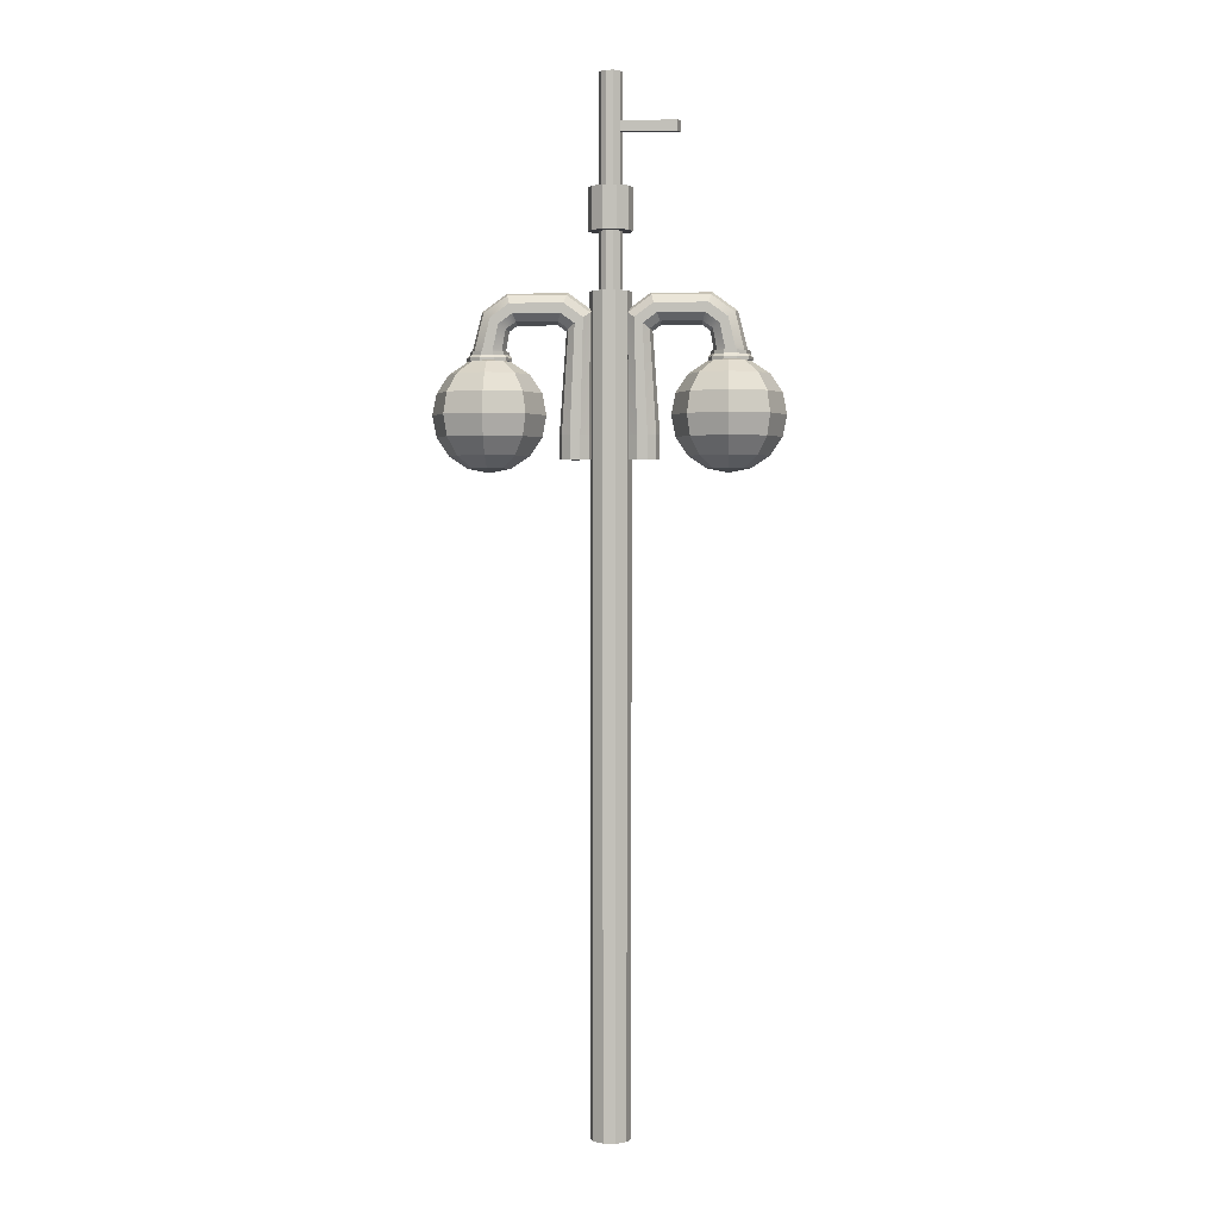
<metadata>
{"format":"obj","ext":"obj","renderer":"f3d","projection":"perspective","resolution":1024,"background":"white","views":[{"elev":2.1,"azim":3.8,"up":"+Y"}]}
</metadata>
<code>
g default
v -13.43 -0.03611 176.4
v -13.72 -0.03611 176.2
v -14.09 -0.03611 176.2
v -14.38 -0.03611 176.4
v -14.5 -0.03611 176.8
v -14.38 -0.03611 177.1
v -14.09 -0.03611 177.3
v -13.72 -0.03611 177.3
v -13.43 -0.03611 177.1
v -13.31 -0.03611 176.8
v -13.43 24.09 176.4
v -13.72 24.09 176.2
v -14.09 24.09 176.2
v -14.38 24.09 176.4
v -14.5 24.09 176.8
v -14.38 24.09 177.1
v -14.09 24.09 177.3
v -13.72 24.09 177.3
v -13.43 24.09 177.1
v -13.31 24.09 176.8
v -13.9 -0.03611 176.8
v -13.64 24.09 176.6
v -13.8 24.09 176.5
v -14 24.09 176.5
v -14.17 24.09 176.6
v -14.23 24.09 176.8
v -14.17 24.09 177
v -14 24.09 177.1
v -13.8 24.09 177.1
v -13.64 24.09 177
v -13.58 24.09 176.8
v -13.58 30.23 176.8
v -13.64 30.23 176.6
v -13.8 30.23 176.5
v -14 30.23 176.5
v -14.17 30.23 176.6
v -14.23 30.23 176.8
v -14.17 30.23 177
v -14 30.23 177.1
v -13.8 30.23 177.1
v -13.64 30.23 177
v -13.58 25.47 176.8
v -13.58 25.78 176.8
v -13.64 25.78 176.6
v -13.64 25.47 176.6
v -13.8 25.78 176.5
v -13.8 25.47 176.5
v -14 25.78 176.5
v -14 25.47 176.5
v -14.17 25.78 176.6
v -14.17 25.47 176.6
v -14.23 25.78 176.8
v -14.23 25.47 176.8
v -14.17 25.78 177
v -14.17 25.47 177
v -14 25.78 177.1
v -14 25.47 177.1
v -13.8 25.78 177.1
v -13.8 25.47 177.1
v -13.64 25.78 177
v -13.64 25.47 177
v -13.58 27.01 176.8
v -13.58 27.31 176.8
v -13.64 27.31 176.6
v -13.64 27.01 176.6
v -13.8 27.31 176.5
v -13.8 27.01 176.5
v -14 27.31 176.5
v -14 27.01 176.5
v -14.17 27.31 176.6
v -14.17 27.01 176.6
v -14.23 27.31 176.8
v -14.23 27.01 176.8
v -14.17 27.31 177
v -14.17 27.01 177
v -14 27.31 177.1
v -14 27.01 177.1
v -13.8 27.31 177.1
v -13.8 27.01 177.1
v -13.64 27.31 177
v -13.64 27.01 177
v -13.58 28.54 176.8
v -13.58 28.85 176.8
v -13.64 28.85 176.6
v -13.64 28.54 176.6
v -13.8 28.85 176.5
v -13.8 28.54 176.5
v -14 28.85 176.5
v -14 28.54 176.5
v -14.17 28.85 176.6
v -14.17 28.54 176.6
v -14.23 28.85 176.8
v -14.23 28.54 176.8
v -14.17 28.85 177
v -14.17 28.54 177
v -14 28.85 177.1
v -14 28.54 177.1
v -13.8 28.85 177.1
v -13.8 28.54 177.1
v -13.64 28.85 177
v -13.64 28.54 177
v -13.39 25.78 176.4
v -13.27 25.78 176.8
v -13.39 27.01 176.4
v -13.27 27.01 176.8
v -13.71 25.78 176.2
v -13.71 27.01 176.2
v -14.1 25.78 176.2
v -14.1 27.01 176.2
v -14.42 25.78 176.4
v -14.42 27.01 176.4
v -14.54 25.78 176.8
v -14.54 27.01 176.8
v -14.42 25.78 177.2
v -14.42 27.01 177.2
v -14.1 25.78 177.4
v -14.1 27.01 177.4
v -13.71 25.78 177.4
v -13.71 27.01 177.4
v -13.39 25.78 177.2
v -13.39 27.01 177.2
v -11.94 28.54 176.8
v -11.94 28.85 176.8
v -12.01 28.85 177
v -12.01 28.54 177
v -13.8 28.54 174.5
v -13.8 28.85 174.5
v -14 28.54 174.5
v -14 28.85 174.5
v -13.8 25.47 175.1
v -13.8 25.78 175.1
v -14 25.47 175.1
v -14 25.78 175.1
v -15.16 22.97 176.8
v -15.4 23.14 176.8
v -16.54 23.14 176.8
v -16.78 22.97 176.8
v -15.36 20.06 176.8
v -15.08 23.02 177.1
v -15.37 23.23 177.1
v -16.57 23.23 177.1
v -16.85 23.02 177.1
v -15.27 20.06 177.1
v -14.89 23.16 177.2
v -15.3 23.46 177.2
v -16.64 23.46 177.2
v -17.05 23.16 177.2
v -15.03 20.06 177.2
v -14.65 23.34 177.2
v -15.2 23.74 177.2
v -16.74 23.74 177.2
v -17.29 23.34 177.2
v -14.73 20.06 177.2
v -14.46 23.48 177.1
v -15.13 23.96 177.1
v -16.81 23.96 177.1
v -17.48 23.48 177.1
v -14.5 20.06 177.1
v -14.39 23.53 176.8
v -15.1 24.05 176.8
v -16.84 24.05 176.8
v -17.55 23.53 176.8
v -14.4 20.06 176.8
v -14.46 23.48 176.5
v -15.13 23.96 176.5
v -16.81 23.96 176.5
v -17.48 23.48 176.5
v -14.5 20.06 176.5
v -14.65 23.34 176.3
v -15.2 23.74 176.3
v -16.74 23.74 176.3
v -17.29 23.34 176.3
v -14.73 20.06 176.3
v -14.89 23.16 176.3
v -15.3 23.46 176.3
v -16.64 23.46 176.3
v -17.05 23.16 176.3
v -15.03 20.06 176.3
v -15.08 23.02 176.5
v -15.37 23.23 176.5
v -16.57 23.23 176.5
v -16.85 23.02 176.5
v -15.27 20.06 176.5
v -16.87 22.3 176.8
v -16.96 22.3 177.1
v -17.2 22.3 177.2
v -17.5 22.3 177.2
v -17.74 22.3 177.1
v -17.83 22.3 176.8
v -17.74 22.3 176.5
v -17.5 22.3 176.3
v -17.2 22.3 176.3
v -16.96 22.3 176.5
v -16.86 22.5 176.8
v -16.87 22.4 176.8
v -16.96 22.5 177.1
v -16.96 22.4 177.1
v -17.19 22.5 177.2
v -17.2 22.4 177.2
v -17.49 22.5 177.2
v -17.5 22.4 177.2
v -17.72 22.5 177.1
v -17.74 22.4 177.1
v -17.82 22.5 176.8
v -17.83 22.4 176.8
v -17.72 22.5 176.5
v -17.74 22.4 176.5
v -17.49 22.5 176.3
v -17.5 22.4 176.3
v -17.19 22.5 176.3
v -17.2 22.4 176.3
v -16.96 22.5 176.5
v -16.96 22.4 176.5
v -16.89 22.4 177.1
v -16.79 22.4 176.8
v -16.89 22.3 177.1
v -16.79 22.3 176.8
v -17.18 22.4 177.3
v -17.18 22.3 177.3
v -17.52 22.4 177.3
v -17.52 22.3 177.3
v -17.8 22.4 177.1
v -17.8 22.3 177.1
v -17.91 22.4 176.8
v -17.91 22.3 176.8
v -17.8 22.4 176.4
v -17.8 22.3 176.4
v -17.52 22.4 176.2
v -17.52 22.3 176.2
v -17.18 22.4 176.2
v -17.18 22.3 176.2
v -16.89 22.4 176.4
v -16.89 22.3 176.4
v -16.87 22.21 176.8
v -16.96 22.21 177.1
v -16.79 22.21 176.8
v -16.89 22.21 177.1
v -17.2 22.21 177.2
v -17.18 22.21 177.3
v -17.5 22.21 177.2
v -17.52 22.21 177.3
v -17.74 22.21 177.1
v -17.8 22.21 177.1
v -17.83 22.21 176.8
v -17.91 22.21 176.8
v -17.74 22.21 176.5
v -17.8 22.21 176.4
v -17.5 22.21 176.3
v -17.52 22.21 176.2
v -17.2 22.21 176.3
v -17.18 22.21 176.2
v -16.96 22.21 176.5
v -16.89 22.21 176.4
v -16.71 22.23 176.8
v -16.83 22.23 177.2
v -16.83 22.13 177.2
v -16.71 22.13 176.8
v -17.15 22.23 177.4
v -17.15 22.13 177.4
v -17.55 22.23 177.4
v -17.55 22.13 177.4
v -17.87 22.23 177.2
v -17.87 22.13 177.2
v -17.99 22.23 176.8
v -17.99 22.13 176.8
v -17.87 22.23 176.4
v -17.87 22.13 176.4
v -17.55 22.23 176.2
v -17.55 22.13 176.2
v -17.15 22.23 176.2
v -17.15 22.13 176.2
v -16.83 22.23 176.4
v -16.83 22.13 176.4
v -15.36 19.36 176.8
v -15.27 19.36 177.1
v -15.03 19.36 177.2
v -14.73 19.36 177.2
v -14.5 19.36 177.1
v -14.4 19.36 176.8
v -14.5 19.36 176.5
v -14.73 19.36 176.3
v -15.03 19.36 176.3
v -15.27 19.36 176.5
v -16.91 19.1 176.3
v -17.36 19.1 176.2
v -17.8 19.1 176.3
v -17.98 19.1 176.8
v -17.8 19.1 177.2
v -17.36 19.1 177.4
v -16.91 19.1 177.2
v -16.73 19.1 176.8
v -16.54 19.46 176
v -17.36 19.46 175.6
v -18.17 19.46 176
v -18.51 19.46 176.8
v -18.17 19.46 177.6
v -17.36 19.46 177.9
v -16.54 19.46 177.6
v -16.2 19.46 176.8
v -16.29 19.99 175.7
v -17.36 19.99 175.3
v -18.42 19.99 175.7
v -18.86 19.99 176.8
v -18.42 19.99 177.8
v -17.36 19.99 178.3
v -16.29 19.99 177.8
v -15.85 19.99 176.8
v -16.2 20.61 175.6
v -17.36 20.61 175.1
v -18.51 20.61 175.6
v -18.99 20.61 176.8
v -18.51 20.61 177.9
v -17.36 20.61 178.4
v -16.2 20.61 177.9
v -15.72 20.61 176.8
v -16.29 21.23 175.7
v -17.36 21.23 175.3
v -18.42 21.23 175.7
v -18.86 21.23 176.8
v -18.42 21.23 177.8
v -17.36 21.23 178.3
v -16.29 21.23 177.8
v -15.85 21.23 176.8
v -16.54 21.76 176
v -17.36 21.76 175.6
v -18.17 21.76 176
v -18.51 21.76 176.8
v -18.17 21.76 177.6
v -17.36 21.76 177.9
v -16.54 21.76 177.6
v -16.2 21.76 176.8
v -16.91 22.12 176.3
v -17.36 22.12 176.2
v -17.8 22.12 176.3
v -17.98 22.12 176.8
v -17.8 22.12 177.2
v -17.36 22.12 177.4
v -16.91 22.12 177.2
v -16.73 22.12 176.8
v -17.36 18.98 176.8
v -17.36 22.24 176.8
v -12.71 22.97 176.8
v -12.48 23.14 176.8
v -11.33 23.14 176.8
v -11.09 22.97 176.8
v -12.51 20.06 176.8
v -12.79 23.02 176.5
v -12.5 23.23 176.5
v -11.3 23.23 176.5
v -11.02 23.02 176.5
v -12.61 20.06 176.5
v -12.98 23.16 176.3
v -12.58 23.46 176.3
v -11.23 23.46 176.3
v -10.83 23.16 176.3
v -12.84 20.06 176.3
v -13.22 23.34 176.3
v -12.67 23.74 176.3
v -11.14 23.74 176.3
v -10.59 23.34 176.3
v -13.14 20.06 176.3
v -13.41 23.48 176.5
v -12.74 23.96 176.5
v -11.06 23.96 176.5
v -10.39 23.48 176.5
v -13.38 20.06 176.5
v -13.49 23.53 176.8
v -12.77 24.05 176.8
v -11.04 24.05 176.8
v -10.32 23.53 176.8
v -13.47 20.06 176.8
v -13.41 23.48 177.1
v -12.74 23.96 177.1
v -11.06 23.96 177.1
v -10.39 23.48 177.1
v -13.38 20.06 177.1
v -13.22 23.34 177.2
v -12.67 23.74 177.2
v -11.14 23.74 177.2
v -10.59 23.34 177.2
v -13.14 20.06 177.2
v -12.98 23.16 177.2
v -12.58 23.46 177.2
v -11.23 23.46 177.2
v -10.83 23.16 177.2
v -12.84 20.06 177.2
v -12.79 23.02 177.1
v -12.5 23.23 177.1
v -11.3 23.23 177.1
v -11.02 23.02 177.1
v -12.61 20.06 177.1
v -11 22.3 176.8
v -10.91 22.3 176.5
v -10.67 22.3 176.3
v -10.38 22.3 176.3
v -10.14 22.3 176.5
v -10.05 22.3 176.8
v -10.14 22.3 177.1
v -10.38 22.3 177.2
v -10.67 22.3 177.2
v -10.91 22.3 177.1
v -11.01 22.5 176.8
v -11 22.4 176.8
v -10.92 22.5 176.5
v -10.91 22.4 176.5
v -10.68 22.5 176.3
v -10.67 22.4 176.3
v -10.39 22.5 176.3
v -10.38 22.4 176.3
v -10.15 22.5 176.5
v -10.14 22.4 176.5
v -10.06 22.5 176.8
v -10.05 22.4 176.8
v -10.15 22.5 177.1
v -10.14 22.4 177.1
v -10.39 22.5 177.2
v -10.38 22.4 177.2
v -10.68 22.5 177.2
v -10.67 22.4 177.2
v -10.92 22.5 177.1
v -10.91 22.4 177.1
v -10.98 22.4 176.4
v -11.09 22.4 176.8
v -10.98 22.3 176.4
v -11.09 22.3 176.8
v -10.7 22.4 176.2
v -10.7 22.3 176.2
v -10.35 22.4 176.2
v -10.35 22.3 176.2
v -10.07 22.4 176.4
v -10.07 22.3 176.4
v -9.961 22.4 176.8
v -9.961 22.3 176.8
v -10.07 22.4 177.1
v -10.07 22.3 177.1
v -10.35 22.4 177.3
v -10.35 22.3 177.3
v -10.7 22.4 177.3
v -10.7 22.3 177.3
v -10.98 22.4 177.1
v -10.98 22.3 177.1
v -11 22.21 176.8
v -10.91 22.21 176.5
v -11.09 22.21 176.8
v -10.98 22.21 176.4
v -10.67 22.21 176.3
v -10.7 22.21 176.2
v -10.38 22.21 176.3
v -10.35 22.21 176.2
v -10.14 22.21 176.5
v -10.07 22.21 176.4
v -10.05 22.21 176.8
v -9.961 22.21 176.8
v -10.14 22.21 177.1
v -10.07 22.21 177.1
v -10.38 22.21 177.2
v -10.35 22.21 177.3
v -10.67 22.21 177.2
v -10.7 22.21 177.3
v -10.91 22.21 177.1
v -10.98 22.21 177.1
v -11.16 22.23 176.8
v -11.04 22.23 176.4
v -11.04 22.13 176.4
v -11.16 22.13 176.8
v -10.72 22.23 176.2
v -10.72 22.13 176.2
v -10.33 22.23 176.2
v -10.33 22.13 176.2
v -10.01 22.23 176.4
v -10.01 22.13 176.4
v -9.886 22.23 176.8
v -9.886 22.13 176.8
v -10.01 22.23 177.2
v -10.01 22.13 177.2
v -10.33 22.23 177.4
v -10.33 22.13 177.4
v -10.72 22.23 177.4
v -10.72 22.13 177.4
v -11.04 22.23 177.2
v -11.04 22.13 177.2
v -12.51 19.36 176.8
v -12.61 19.36 176.5
v -12.84 19.36 176.3
v -13.14 19.36 176.3
v -13.38 19.36 176.5
v -13.47 19.36 176.8
v -13.38 19.36 177.1
v -13.14 19.36 177.2
v -12.84 19.36 177.2
v -12.61 19.36 177.1
v -11.01 19.1 177.2
v -10.56 19.1 177.4
v -10.12 19.1 177.2
v -9.939 19.1 176.8
v -10.12 19.1 176.3
v -10.56 19.1 176.2
v -11.01 19.1 176.3
v -11.19 19.1 176.8
v -11.38 19.46 177.6
v -10.56 19.46 177.9
v -9.748 19.46 177.6
v -9.41 19.46 176.8
v -9.748 19.46 176
v -10.56 19.46 175.6
v -11.38 19.46 176
v -11.72 19.46 176.8
v -11.63 19.99 177.8
v -10.56 19.99 178.3
v -9.498 19.99 177.8
v -9.056 19.99 176.8
v -9.498 19.99 175.7
v -10.56 19.99 175.3
v -11.63 19.99 175.7
v -12.07 19.99 176.8
v -11.72 20.61 177.9
v -10.56 20.61 178.4
v -9.41 20.61 177.9
v -8.932 20.61 176.8
v -9.41 20.61 175.6
v -10.56 20.61 175.1
v -11.72 20.61 175.6
v -12.2 20.61 176.8
v -11.63 21.23 177.8
v -10.56 21.23 178.3
v -9.498 21.23 177.8
v -9.056 21.23 176.8
v -9.498 21.23 175.7
v -10.56 21.23 175.3
v -11.63 21.23 175.7
v -12.07 21.23 176.8
v -11.38 21.76 177.6
v -10.56 21.76 177.9
v -9.748 21.76 177.6
v -9.41 21.76 176.8
v -9.748 21.76 176
v -10.56 21.76 175.6
v -11.38 21.76 176
v -11.72 21.76 176.8
v -11.01 22.12 177.2
v -10.56 22.12 177.4
v -10.12 22.12 177.2
v -9.939 22.12 176.8
v -10.12 22.12 176.3
v -10.56 22.12 176.2
v -11.01 22.12 176.3
v -11.19 22.12 176.8
v -10.56 18.98 176.8
v -10.56 22.24 176.8
g Telephone_poles1
f 1 2 12 11
f 2 3 13 12
f 3 4 14 13
f 4 5 15 14
f 5 6 16 15
f 6 7 17 16
f 7 8 18 17
f 8 9 19 18
f 9 10 20 19
f 10 1 11 20
f 2 1 21
f 3 2 21
f 4 3 21
f 5 4 21
f 6 5 21
f 7 6 21
f 8 7 21
f 9 8 21
f 10 9 21
f 1 10 21
f 32 33 34 35 36 37 38 39 40 41
f 20 11 22 31
f 11 12 23 22
f 12 13 24 23
f 13 14 25 24
f 14 15 26 25
f 15 16 27 26
f 16 17 28 27
f 17 18 29 28
f 18 19 30 29
f 19 20 31 30
f 42 43 60 61
f 30 31 42 61
f 43 42 45 44
f 31 22 45 42
f 44 45 47 46
f 22 23 47 45
f 131 130 132 133
f 48 49 51 50
f 24 25 51 49
f 50 51 53 52
f 25 26 53 51
f 52 53 55 54
f 26 27 55 53
f 54 55 57 56
f 27 28 57 55
f 56 57 59 58
f 28 29 59 57
f 58 59 61 60
f 29 30 61 59
f 62 63 80 81
f 80 63 82 101
f 63 62 65 64
f 83 82 85 84
f 83 84 33 32
f 63 64 85 82
f 64 65 67 66
f 84 85 87 86
f 84 86 34 33
f 64 66 87 85
f 66 67 69 68
f 66 68 89 87
f 68 69 71 70
f 88 89 91 90
f 88 90 36 35
f 68 70 91 89
f 70 71 73 72
f 90 91 93 92
f 90 92 37 36
f 70 72 93 91
f 72 73 75 74
f 92 93 95 94
f 92 94 38 37
f 72 74 95 93
f 74 75 77 76
f 94 95 97 96
f 94 96 39 38
f 74 76 97 95
f 76 77 79 78
f 96 97 99 98
f 96 98 40 39
f 76 78 99 97
f 78 79 81 80
f 98 99 101 100
f 98 100 41 40
f 78 80 101 99
f 122 123 124 125
f 127 126 128 129
f 86 88 35 34
f 100 83 32 41
f 23 24 49 47
f 103 102 104 105
f 102 106 107 104
f 106 108 109 107
f 108 110 111 109
f 110 112 113 111
f 112 114 115 113
f 114 116 117 115
f 116 118 119 117
f 118 120 121 119
f 120 103 105 121
f 43 44 102 103
f 58 60 120 118
f 60 43 103 120
f 65 62 105 104
f 44 46 106 102
f 67 65 104 107
f 69 67 107 109
f 71 69 109 111
f 73 71 111 113
f 46 48 108 106
f 48 50 110 108
f 50 52 112 110
f 52 54 114 112
f 54 56 116 114
f 56 58 118 116
f 75 73 113 115
f 77 75 115 117
f 79 77 117 119
f 81 79 119 121
f 62 81 121 105
f 82 83 123 122
f 83 100 124 123
f 100 101 125 124
f 101 82 122 125
f 86 87 126 127
f 87 89 128 126
f 89 88 129 128
f 88 86 127 129
f 46 47 130 131
f 47 49 132 130
f 49 48 133 132
f 48 46 131 133
f 135 134 139 140
f 136 135 140 141
f 137 136 141 142
f 134 138 143 139
f 140 139 144 145
f 141 140 145 146
f 142 141 146 147
f 197 196 198 199
f 196 142 147 198
f 139 143 148 144
f 145 144 149 150
f 146 145 150 151
f 147 146 151 152
f 199 198 200 201
f 198 147 152 200
f 144 148 153 149
f 150 149 154 155
f 151 150 155 156
f 152 151 156 157
f 201 200 202 203
f 200 152 157 202
f 149 153 158 154
f 155 154 159 160
f 156 155 160 161
f 157 156 161 162
f 154 158 163 159
f 160 159 164 165
f 161 160 165 166
f 162 161 166 167
f 159 163 168 164
f 165 164 169 170
f 166 165 170 171
f 167 166 171 172
f 207 206 208 209
f 206 167 172 208
f 164 168 173 169
f 170 169 174 175
f 171 170 175 176
f 172 171 176 177
f 209 208 210 211
f 208 172 177 210
f 169 173 178 174
f 175 174 179 180
f 176 175 180 181
f 177 176 181 182
f 211 210 212 213
f 210 177 182 212
f 174 178 183 179
f 180 179 134 135
f 181 180 135 136
f 182 181 136 137
f 179 183 138 134
f 194 195 213 212
f 212 182 137 194
f 195 194 196 197
f 194 137 142 196
f 203 202 204 205
f 202 157 162 204
f 205 204 206 207
f 204 162 167 206
f 215 214 216 217
f 214 218 219 216
f 218 220 221 219
f 220 222 223 221
f 222 224 225 223
f 224 226 227 225
f 226 228 229 227
f 228 230 231 229
f 230 232 233 231
f 232 215 217 233
f 195 197 214 215
f 235 234 236 237
f 238 235 237 239
f 252 250 251 253
f 234 252 253 236
f 197 199 218 214
f 199 201 220 218
f 240 238 239 241
f 201 203 222 220
f 242 240 241 243
f 203 205 224 222
f 244 242 243 245
f 246 244 245 247
f 205 207 226 224
f 207 209 228 226
f 248 246 247 249
f 209 211 230 228
f 250 248 249 251
f 211 213 232 230
f 213 195 215 232
f 185 184 234 235
f 254 255 256 257
f 186 185 235 238
f 255 258 259 256
f 187 186 238 240
f 258 260 261 259
f 188 187 240 242
f 260 262 263 261
f 189 188 242 244
f 262 264 265 263
f 190 189 244 246
f 264 266 267 265
f 191 190 246 248
f 266 268 269 267
f 192 191 248 250
f 268 270 271 269
f 193 192 250 252
f 270 272 273 271
f 184 193 252 234
f 272 254 257 273
f 217 216 255 254
f 237 236 257 256
f 216 219 258 255
f 239 237 256 259
f 219 221 260 258
f 241 239 259 261
f 221 223 262 260
f 243 241 261 263
f 223 225 264 262
f 245 243 263 265
f 225 227 266 264
f 247 245 265 267
f 227 229 268 266
f 249 247 267 269
f 229 231 270 268
f 251 249 269 271
f 231 233 272 270
f 253 251 271 273
f 233 217 254 272
f 236 253 273 257
f 143 138 274 275
f 148 143 275 276
f 153 148 276 277
f 158 153 277 278
f 163 158 278 279
f 168 163 279 280
f 173 168 280 281
f 178 173 281 282
f 183 178 282 283
f 138 183 283 274
f 275 274 283 282 281 280 279 278 277 276
f 284 285 293 292
f 285 286 294 293
f 286 287 295 294
f 287 288 296 295
f 288 289 297 296
f 289 290 298 297
f 290 291 299 298
f 291 284 292 299
f 292 293 301 300
f 293 294 302 301
f 294 295 303 302
f 295 296 304 303
f 296 297 305 304
f 297 298 306 305
f 298 299 307 306
f 299 292 300 307
f 300 301 309 308
f 301 302 310 309
f 302 303 311 310
f 303 304 312 311
f 304 305 313 312
f 305 306 314 313
f 306 307 315 314
f 307 300 308 315
f 308 309 317 316
f 309 310 318 317
f 310 311 319 318
f 311 312 320 319
f 312 313 321 320
f 313 314 322 321
f 314 315 323 322
f 315 308 316 323
f 316 317 325 324
f 317 318 326 325
f 318 319 327 326
f 319 320 328 327
f 320 321 329 328
f 321 322 330 329
f 322 323 331 330
f 323 316 324 331
f 324 325 333 332
f 325 326 334 333
f 326 327 335 334
f 327 328 336 335
f 328 329 337 336
f 329 330 338 337
f 330 331 339 338
f 331 324 332 339
f 285 284 340
f 286 285 340
f 287 286 340
f 288 287 340
f 289 288 340
f 290 289 340
f 291 290 340
f 284 291 340
f 332 333 341
f 333 334 341
f 334 335 341
f 335 336 341
f 336 337 341
f 337 338 341
f 338 339 341
f 339 332 341
f 343 342 347 348
f 344 343 348 349
f 345 344 349 350
f 342 346 351 347
f 348 347 352 353
f 349 348 353 354
f 350 349 354 355
f 405 404 406 407
f 404 350 355 406
f 347 351 356 352
f 353 352 357 358
f 354 353 358 359
f 355 354 359 360
f 407 406 408 409
f 406 355 360 408
f 352 356 361 357
f 358 357 362 363
f 359 358 363 364
f 360 359 364 365
f 409 408 410 411
f 408 360 365 410
f 357 361 366 362
f 363 362 367 368
f 364 363 368 369
f 365 364 369 370
f 362 366 371 367
f 368 367 372 373
f 369 368 373 374
f 370 369 374 375
f 367 371 376 372
f 373 372 377 378
f 374 373 378 379
f 375 374 379 380
f 415 414 416 417
f 414 375 380 416
f 372 376 381 377
f 378 377 382 383
f 379 378 383 384
f 380 379 384 385
f 417 416 418 419
f 416 380 385 418
f 377 381 386 382
f 383 382 387 388
f 384 383 388 389
f 385 384 389 390
f 419 418 420 421
f 418 385 390 420
f 382 386 391 387
f 388 387 342 343
f 389 388 343 344
f 390 389 344 345
f 387 391 346 342
f 402 403 421 420
f 420 390 345 402
f 403 402 404 405
f 402 345 350 404
f 411 410 412 413
f 410 365 370 412
f 413 412 414 415
f 412 370 375 414
f 423 422 424 425
f 422 426 427 424
f 426 428 429 427
f 428 430 431 429
f 430 432 433 431
f 432 434 435 433
f 434 436 437 435
f 436 438 439 437
f 438 440 441 439
f 440 423 425 441
f 403 405 422 423
f 443 442 444 445
f 460 458 459 461
f 442 460 461 444
f 405 407 426 422
f 446 443 445 447
f 407 409 428 426
f 448 446 447 449
f 409 411 430 428
f 450 448 449 451
f 452 450 451 453
f 454 452 453 455
f 411 413 432 430
f 413 415 434 432
f 415 417 436 434
f 456 454 455 457
f 417 419 438 436
f 458 456 457 459
f 419 421 440 438
f 421 403 423 440
f 393 392 442 443
f 462 463 464 465
f 394 393 443 446
f 463 466 467 464
f 395 394 446 448
f 466 468 469 467
f 396 395 448 450
f 468 470 471 469
f 397 396 450 452
f 470 472 473 471
f 398 397 452 454
f 472 474 475 473
f 399 398 454 456
f 474 476 477 475
f 400 399 456 458
f 476 478 479 477
f 401 400 458 460
f 478 480 481 479
f 392 401 460 442
f 480 462 465 481
f 425 424 463 462
f 445 444 465 464
f 424 427 466 463
f 447 445 464 467
f 427 429 468 466
f 449 447 467 469
f 429 431 470 468
f 451 449 469 471
f 431 433 472 470
f 453 451 471 473
f 433 435 474 472
f 455 453 473 475
f 435 437 476 474
f 457 455 475 477
f 437 439 478 476
f 459 457 477 479
f 439 441 480 478
f 461 459 479 481
f 441 425 462 480
f 444 461 481 465
f 351 346 482 483
f 356 351 483 484
f 361 356 484 485
f 366 361 485 486
f 371 366 486 487
f 376 371 487 488
f 381 376 488 489
f 386 381 489 490
f 391 386 490 491
f 346 391 491 482
f 483 482 491 490 489 488 487 486 485 484
f 492 493 501 500
f 493 494 502 501
f 494 495 503 502
f 495 496 504 503
f 496 497 505 504
f 497 498 506 505
f 498 499 507 506
f 499 492 500 507
f 500 501 509 508
f 501 502 510 509
f 502 503 511 510
f 503 504 512 511
f 504 505 513 512
f 505 506 514 513
f 506 507 515 514
f 507 500 508 515
f 508 509 517 516
f 509 510 518 517
f 510 511 519 518
f 511 512 520 519
f 512 513 521 520
f 513 514 522 521
f 514 515 523 522
f 515 508 516 523
f 516 517 525 524
f 517 518 526 525
f 518 519 527 526
f 519 520 528 527
f 520 521 529 528
f 521 522 530 529
f 522 523 531 530
f 523 516 524 531
f 524 525 533 532
f 525 526 534 533
f 526 527 535 534
f 527 528 536 535
f 528 529 537 536
f 529 530 538 537
f 530 531 539 538
f 531 524 532 539
f 532 533 541 540
f 533 534 542 541
f 534 535 543 542
f 535 536 544 543
f 536 537 545 544
f 537 538 546 545
f 538 539 547 546
f 539 532 540 547
f 493 492 548
f 494 493 548
f 495 494 548
f 496 495 548
f 497 496 548
f 498 497 548
f 499 498 548
f 492 499 548
f 540 541 549
f 541 542 549
f 542 543 549
f 543 544 549
f 544 545 549
f 545 546 549
f 546 547 549
f 547 540 549

</code>
